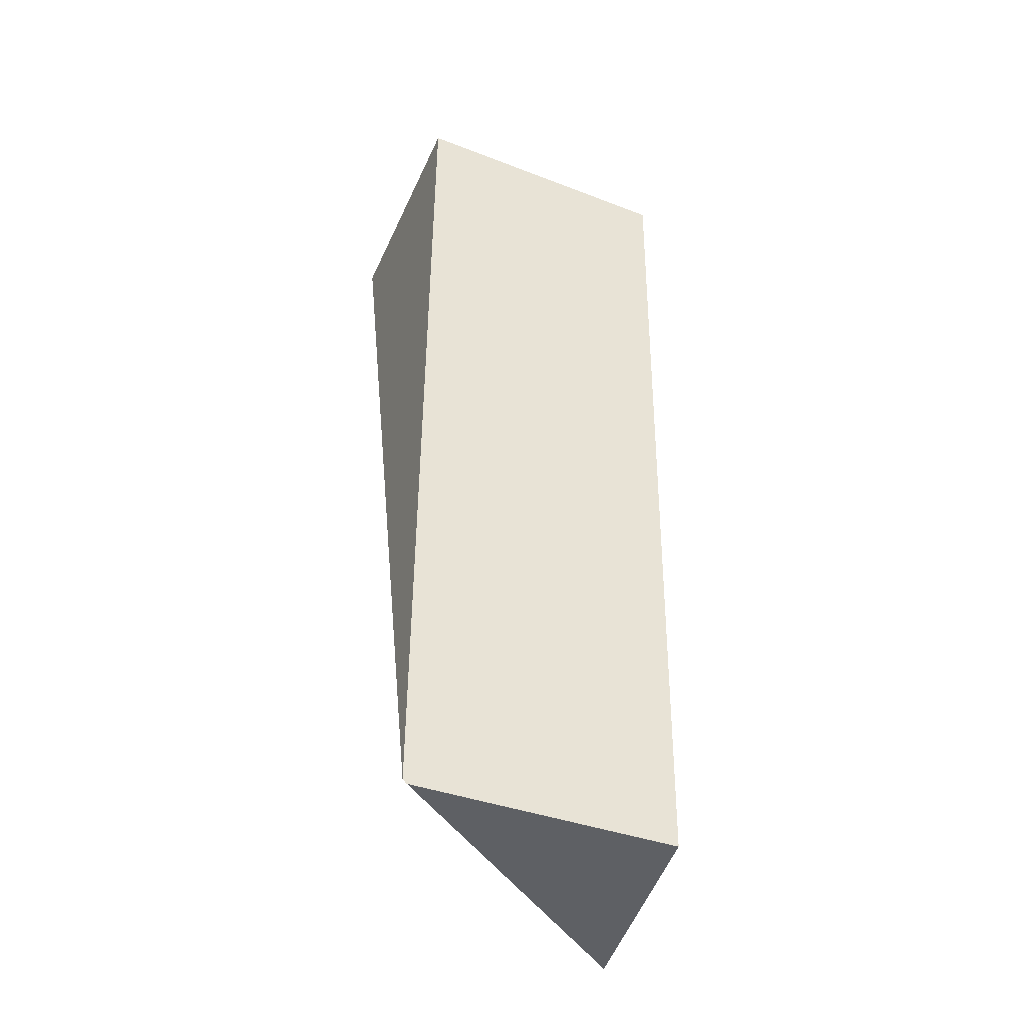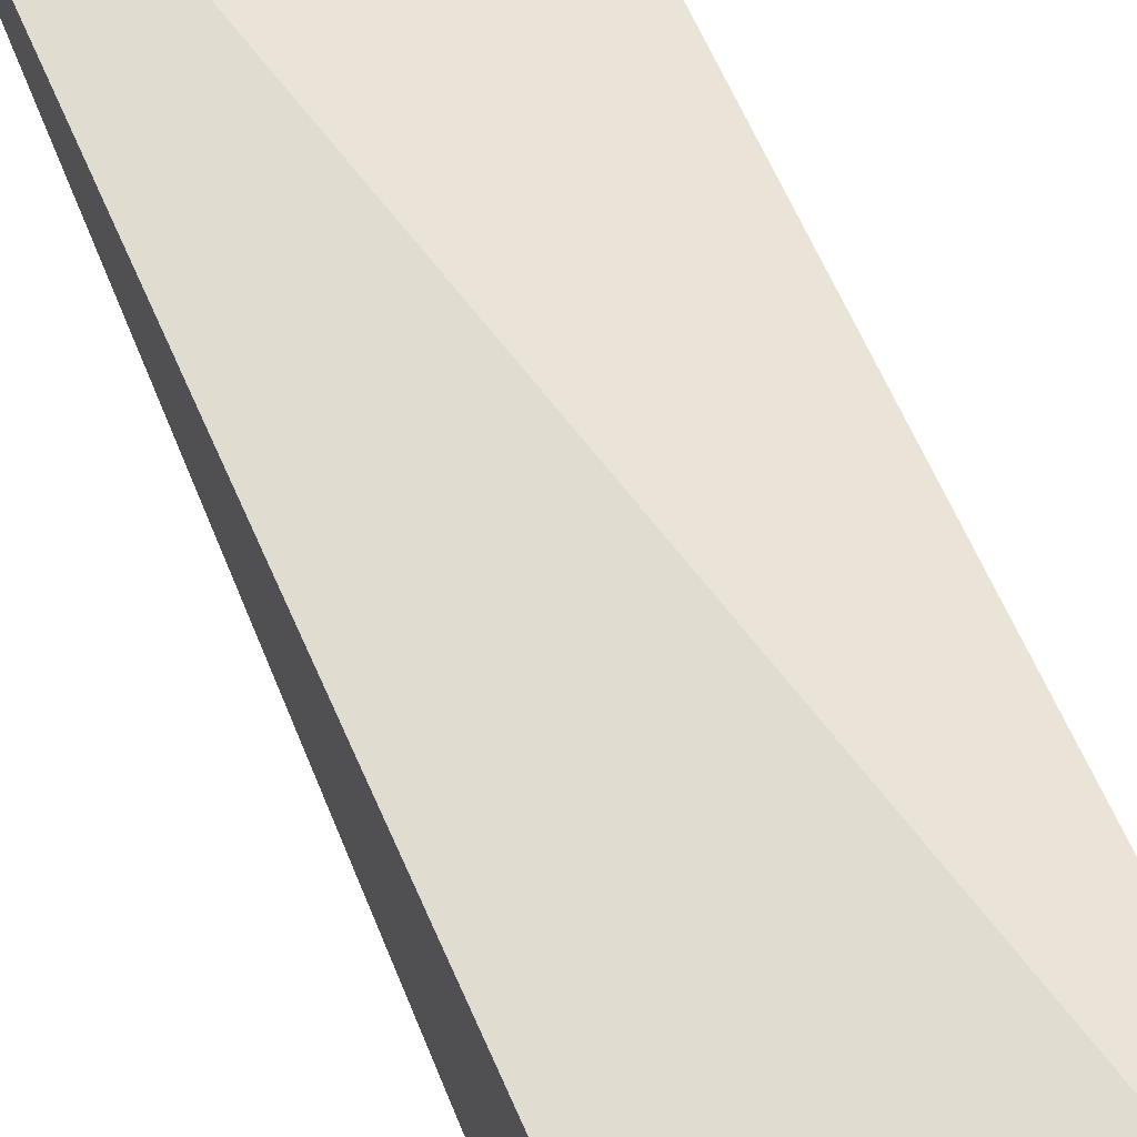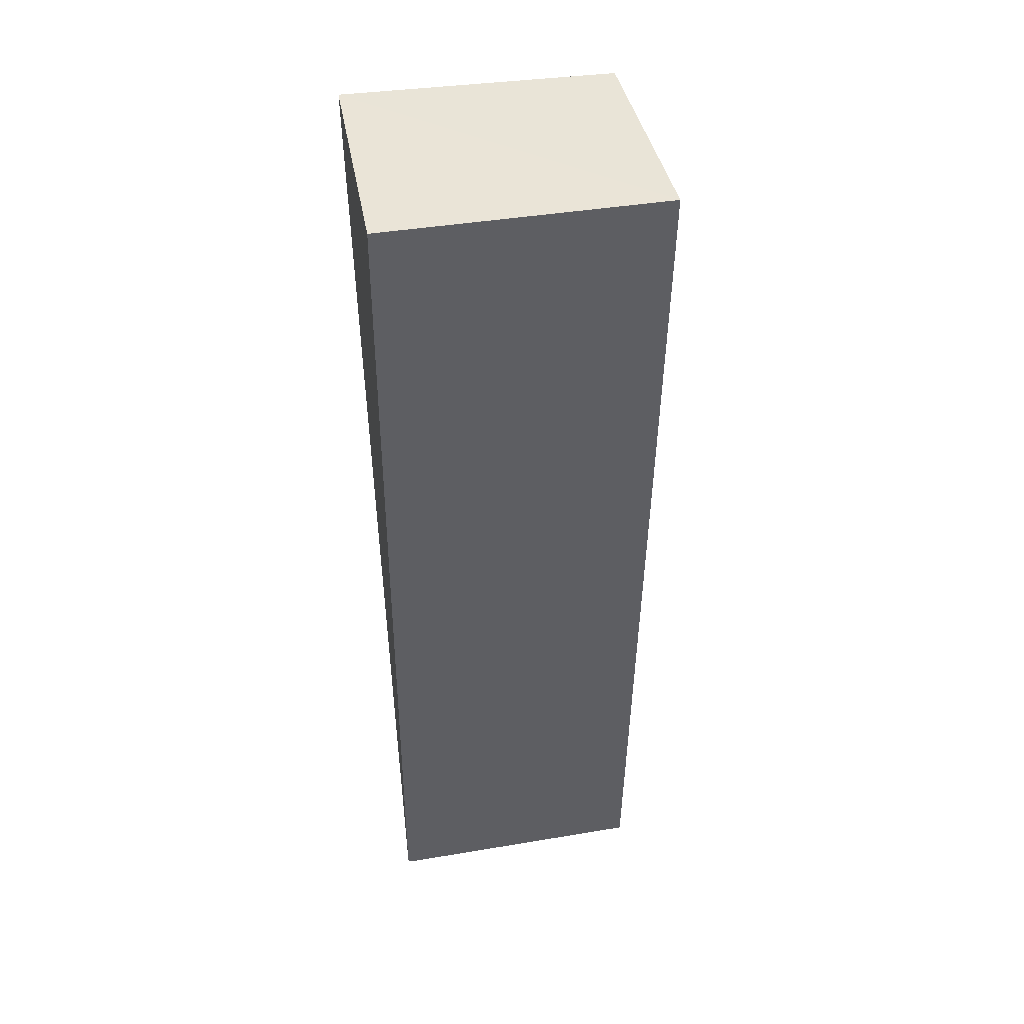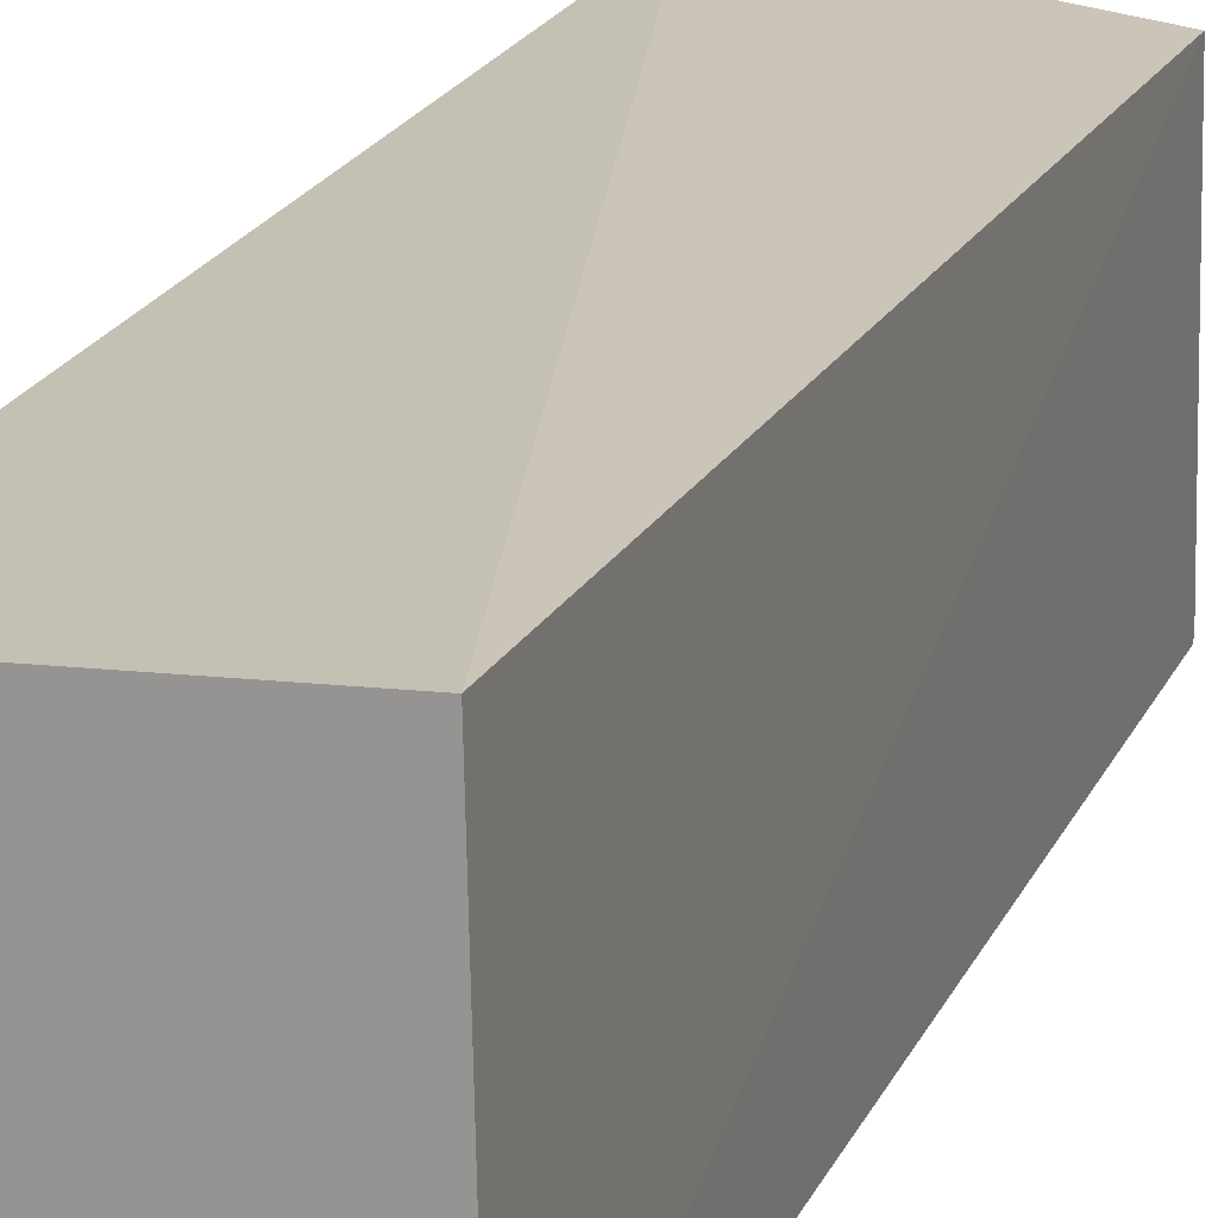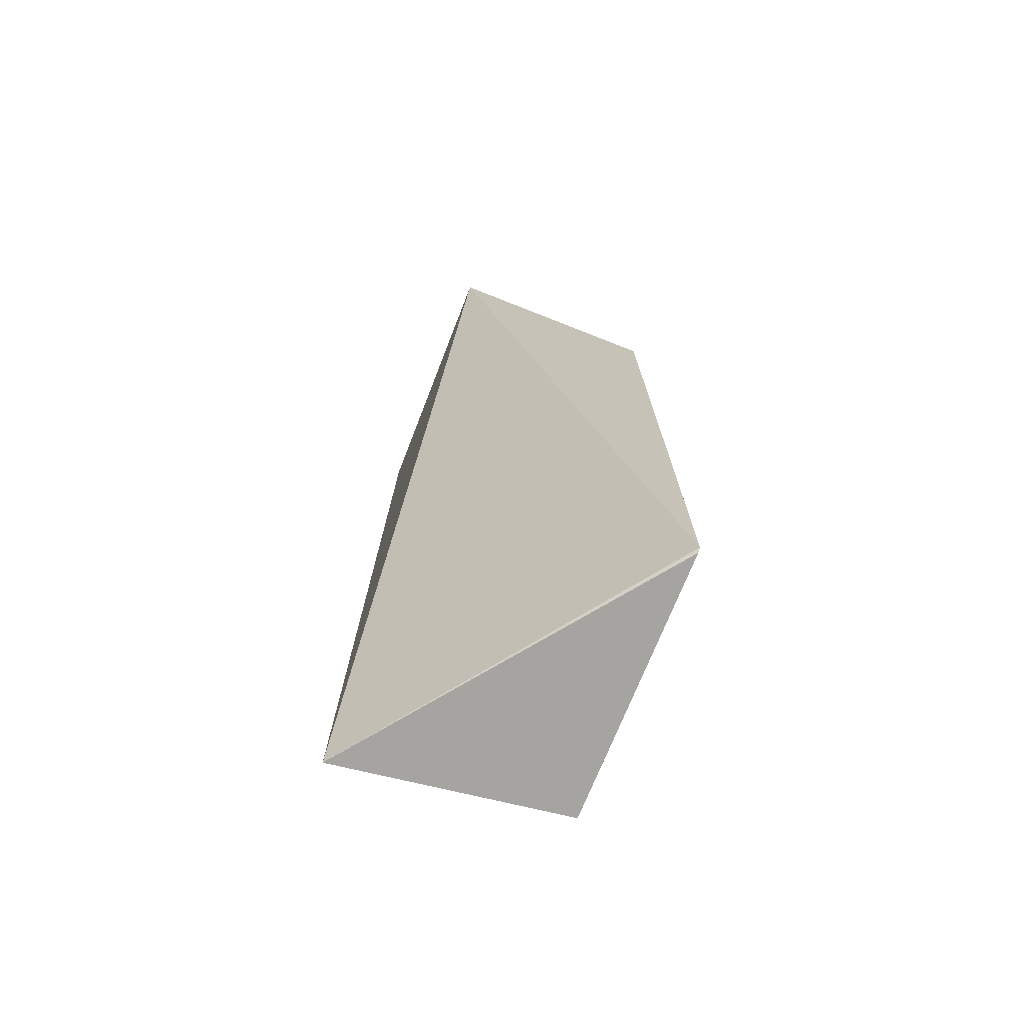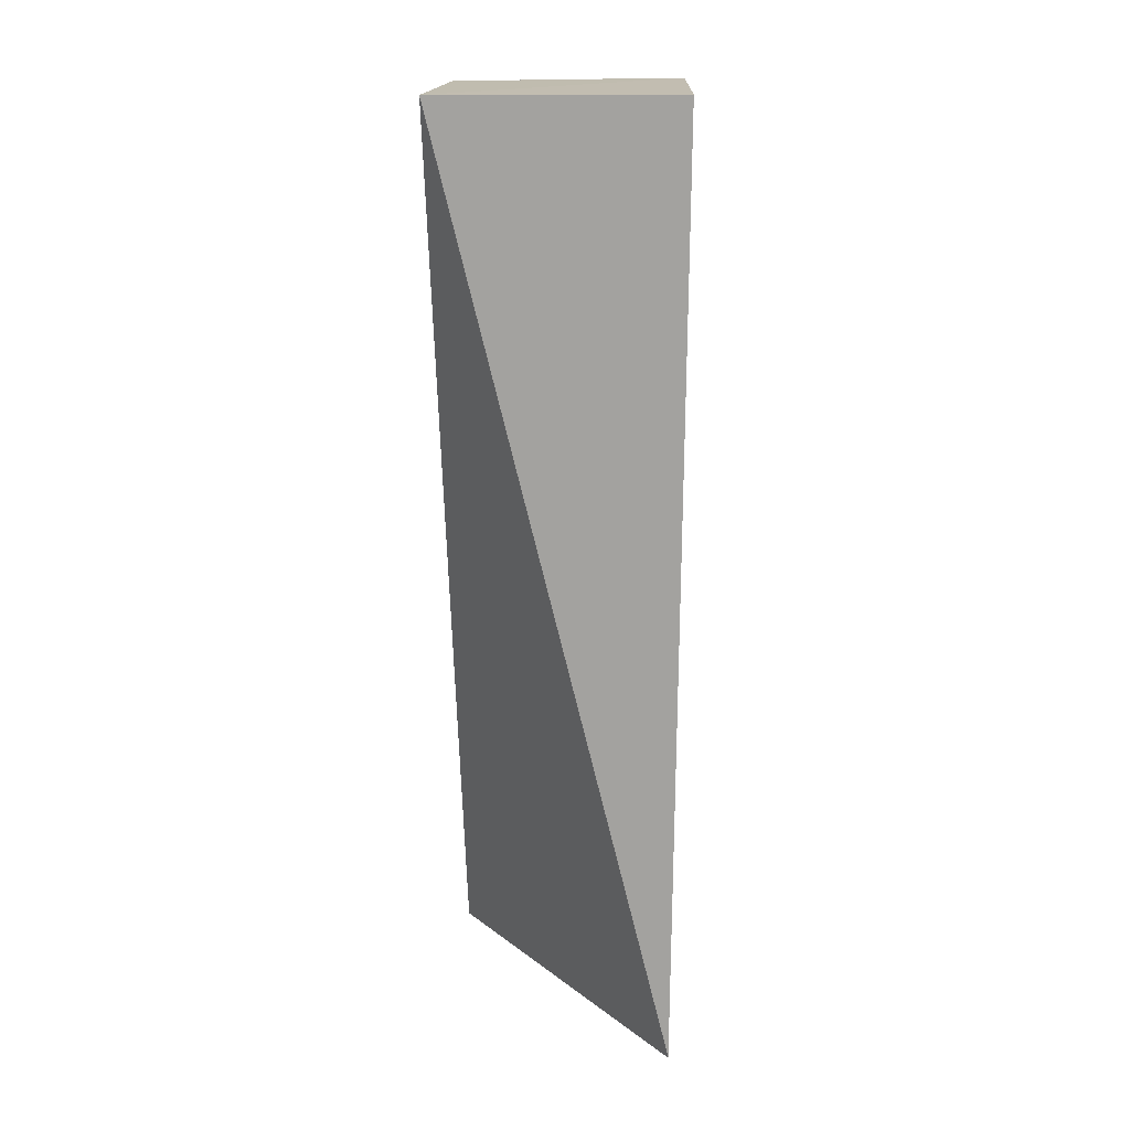
<metadata>
{"format":"obj","ext":"obj","renderer":"f3d","projection":"perspective","resolution":1024,"background":"white","views":[{"elev":-43.2,"azim":67.2,"up":"+Z"},{"elev":66.4,"azim":-23.9,"up":"+Y"},{"elev":43.8,"azim":80.2,"up":"+Z"},{"elev":18.0,"azim":18.0,"up":"+Y"},{"elev":-74.5,"azim":-21.2,"up":"+Z"},{"elev":17.2,"azim":3.1,"up":"+Z"}]}
</metadata>
<code>
v 0.2008 0.02822 0.2688
v 0.2012 0.01108 0.2689
v 0.2006 0.02735 0.2117
v 0.1867 0.02922 0.2116
v 0.1868 0.01101 0.2688
v 0.1867 0.02762 0.2686
v 0.2008 0.011 0.2117
v 0.2008 0.01125 0.2115
f 1 2 3
f 1 3 4
f 5 2 1
f 6 5 1
f 6 1 4
f 6 4 5
f 7 3 2
f 7 2 5
f 7 5 4
f 8 7 4
f 8 4 3
f 8 3 7

</code>
